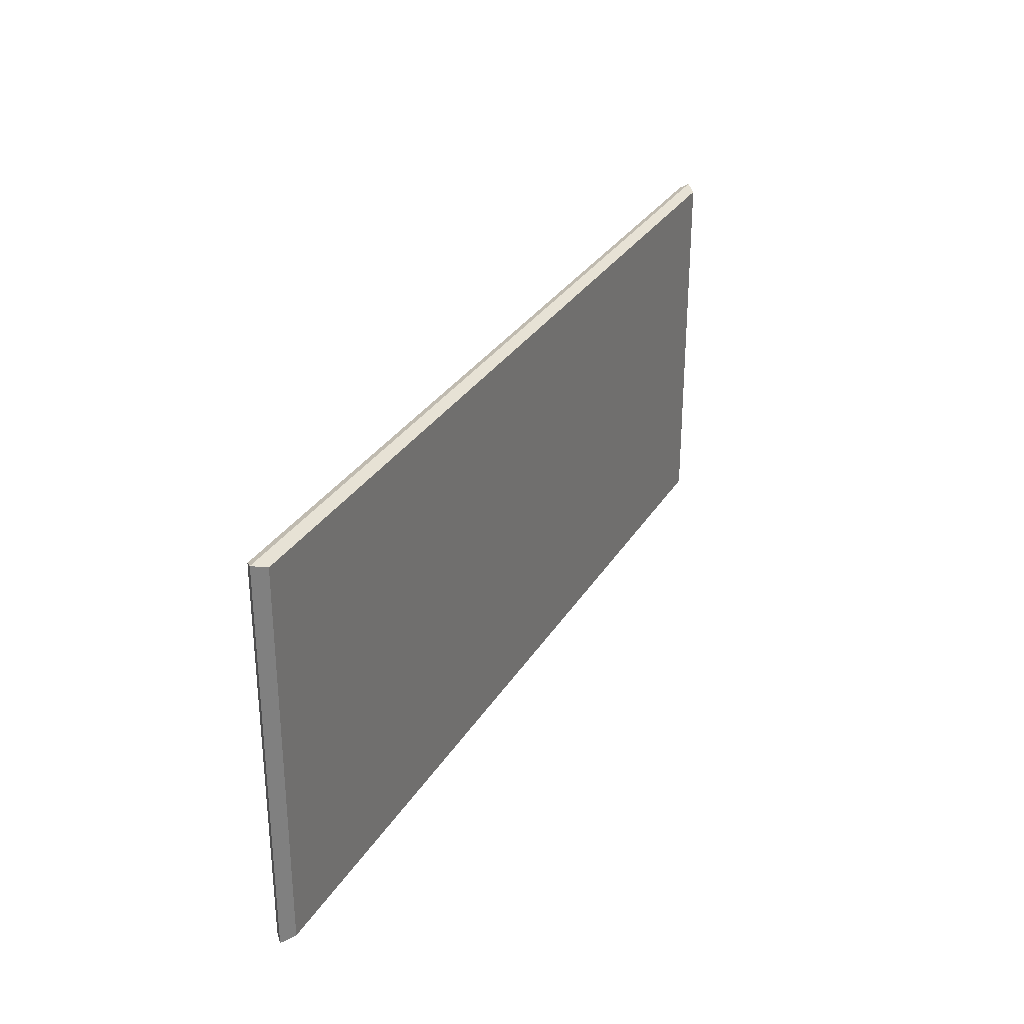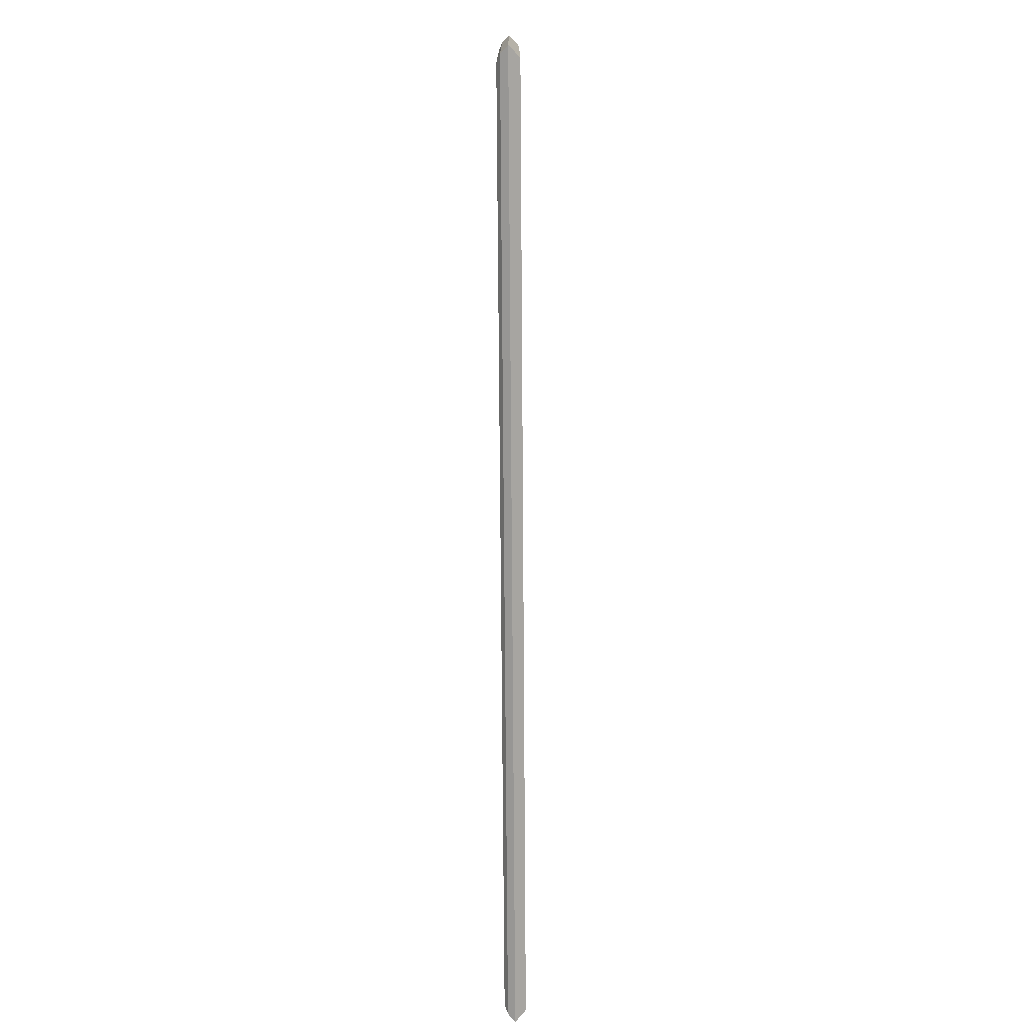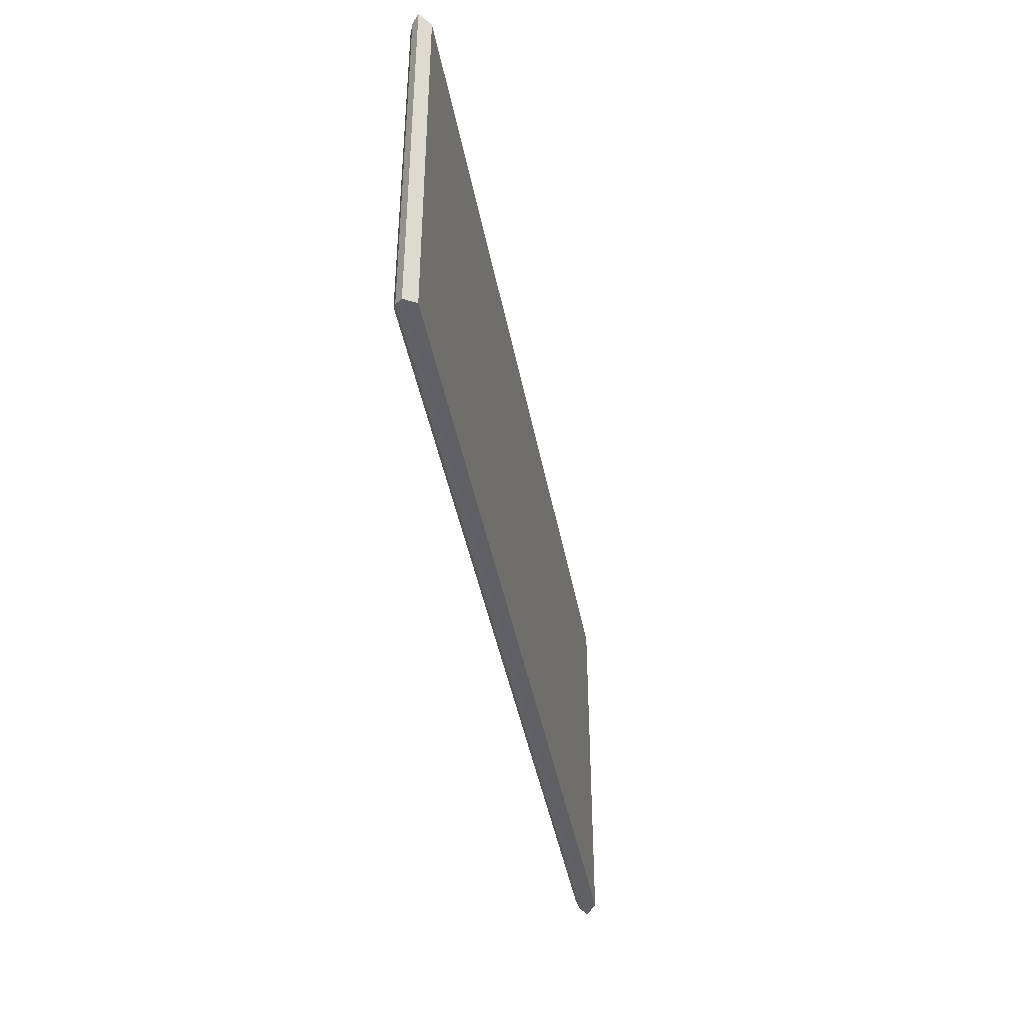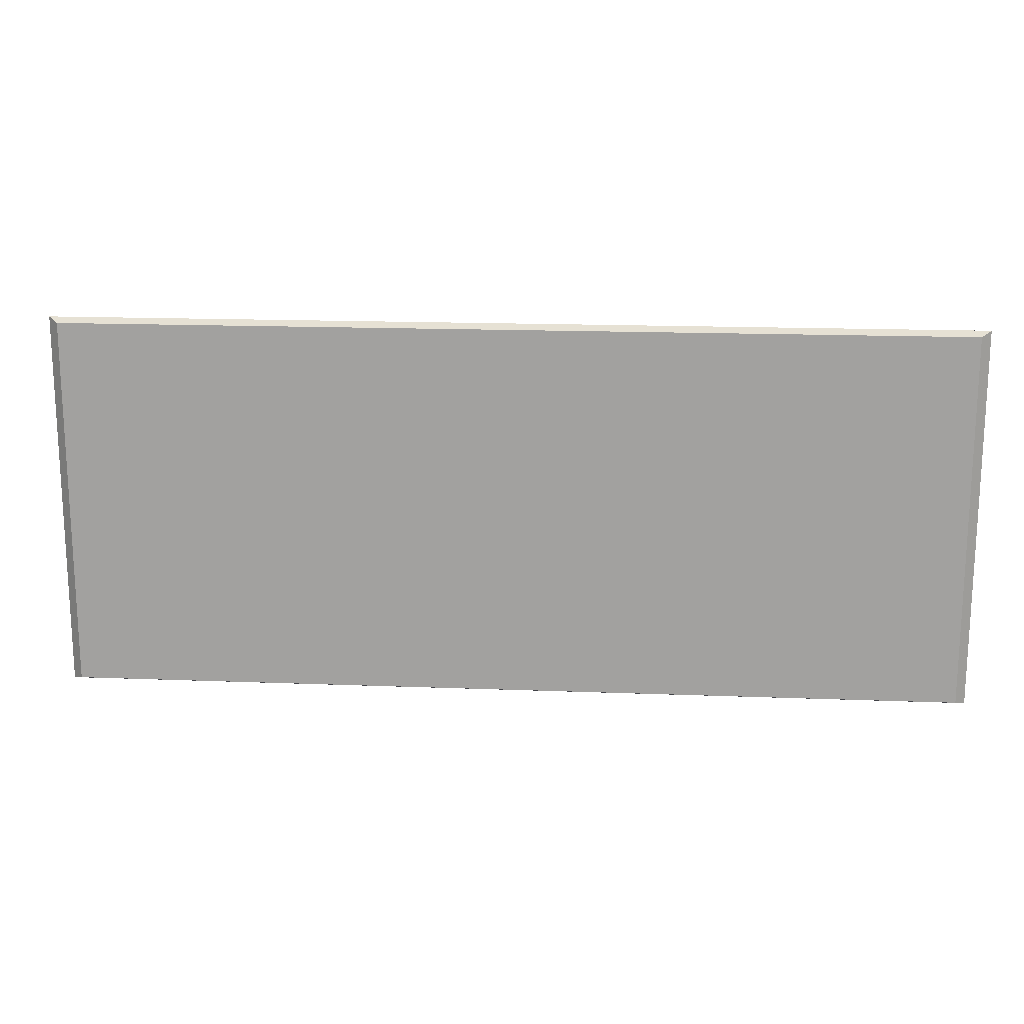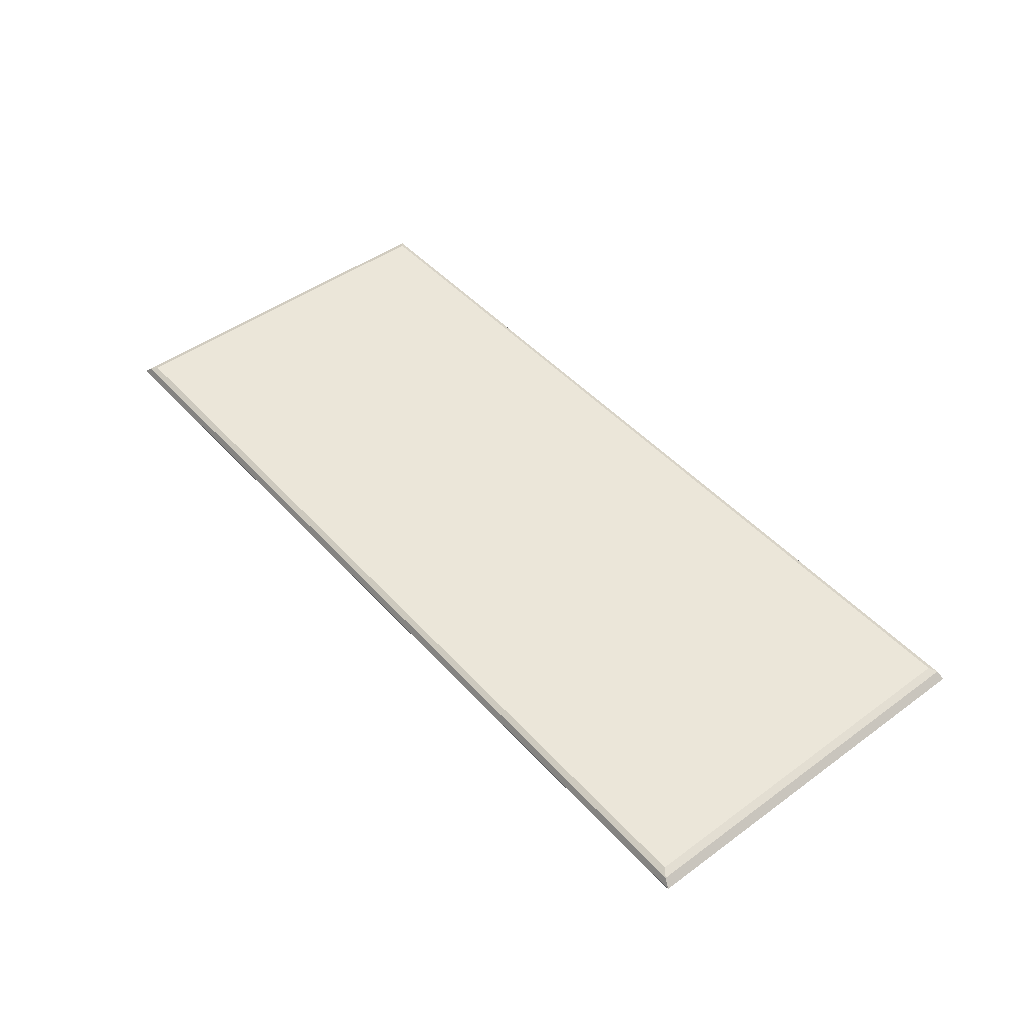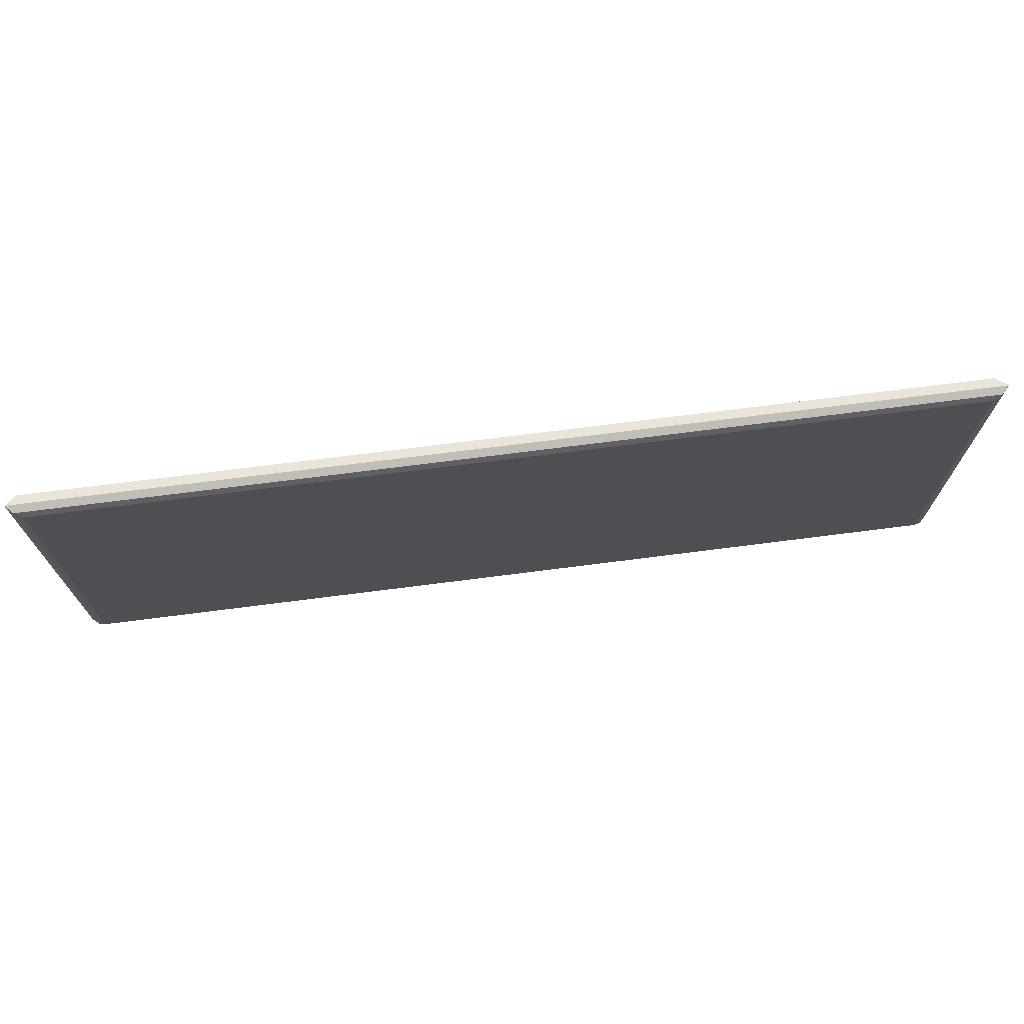
<metadata>
{"format":"obj","ext":"obj","renderer":"f3d","projection":"perspective","resolution":1024,"background":"white","views":[{"elev":30.1,"azim":-64.1,"up":"+Z"},{"elev":-74.9,"azim":-89.6,"up":"+Z"},{"elev":-42.3,"azim":-79.5,"up":"+Z"},{"elev":17.0,"azim":4.4,"up":"+Z"},{"elev":47.0,"azim":-129.5,"up":"+Y"},{"elev":71.5,"azim":172.7,"up":"+Z"}]}
</metadata>
<code>
o Carpet_B_
v -5.716 -0.1529 2.386
v -5.716 -0.1529 -2.386
v 5.716 -0.1529 2.386
v 5.716 -0.1529 -2.386
v -5.849 -0.0224 2.441
v -5.849 -0.0224 -2.441
v 5.849 -0.0224 -2.441
v 5.849 -0.0224 2.441
v -3.944 0.1081 0.613
v -5.758 0.06719 2.403
v -3.944 0.1081 -0.613
v -5.758 0.06719 -2.403
v 3.944 0.1081 0.613
v 5.758 0.06719 2.403
v 3.944 0.1081 -0.613
v 5.758 0.06719 -2.403
v -5.664 0.1081 2.333
v -5.664 0.1081 -2.333
v 5.664 0.1081 -2.333
v 5.664 0.1081 2.333
v -5.182 0.1081 1.851
v -5.182 0.1081 -1.851
v 5.182 0.1081 -1.851
v 5.182 0.1081 1.851
v -4.61 0.1081 1.28
v -4.61 0.1081 -1.28
v 4.61 0.1081 -1.28
v 4.61 0.1081 1.28
f 7 16 14 8
f 5 10 12 6
f 2 4 3 1
f 6 12 16 7
f 3 8 5 1
f 4 7 8 3
f 2 6 7 4
f 1 5 6 2
f 17 18 12 10
f 18 19 16 12
f 19 20 14 16
f 20 17 10 14
f 8 14 10 5
f 21 22 18 17
f 22 23 19 18
f 23 24 20 19
f 24 21 17 20
f 25 26 22 21
f 26 27 23 22
f 27 28 24 23
f 28 25 21 24
f 9 11 26 25
f 11 15 27 26
f 15 13 28 27
f 13 9 25 28
f 15 11 9 13

</code>
